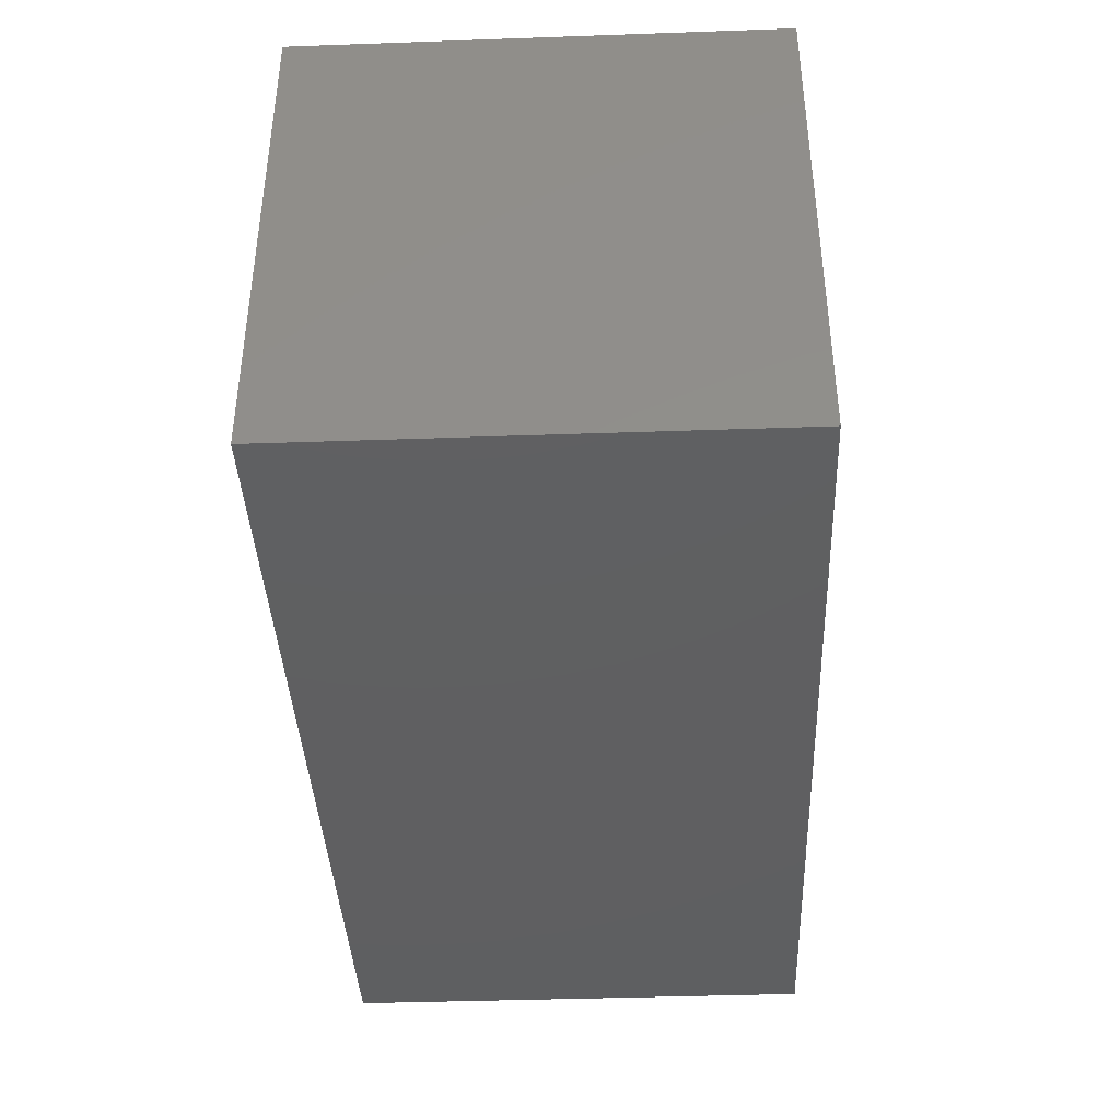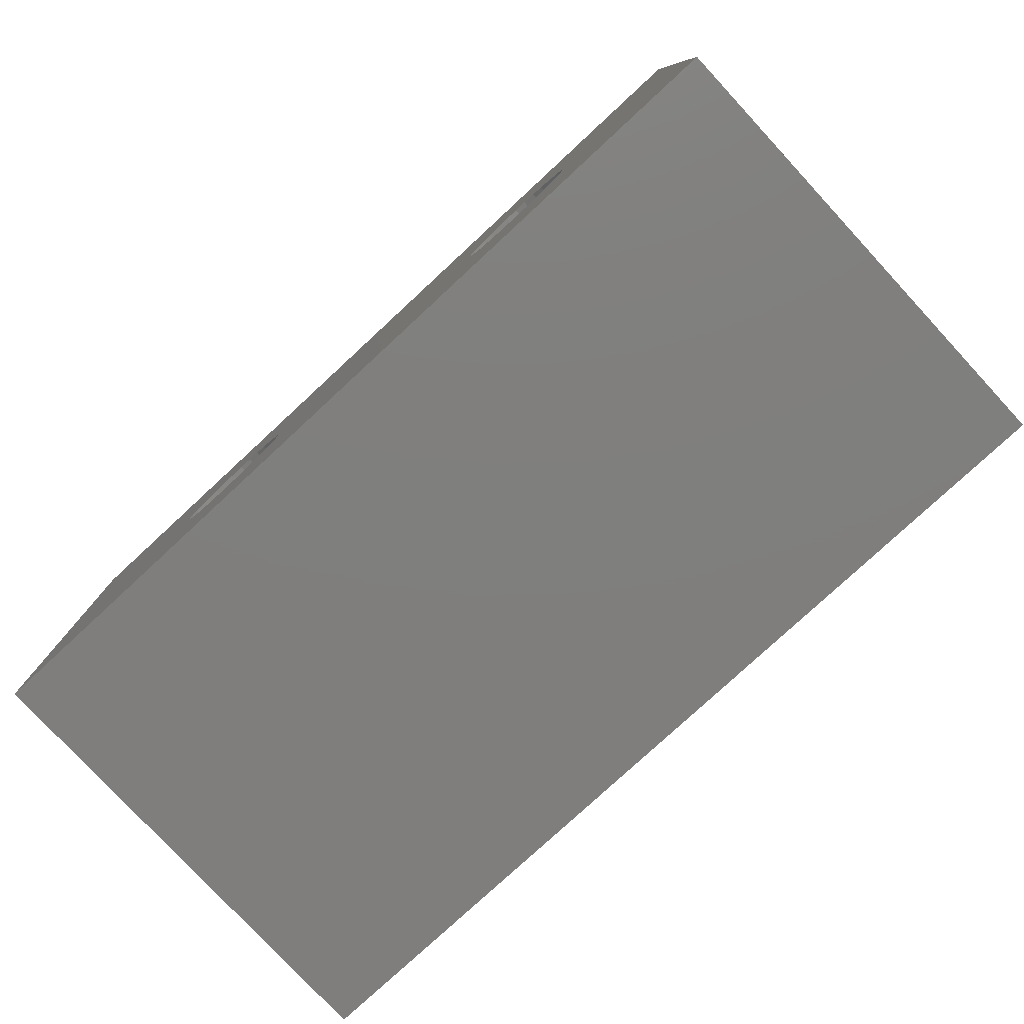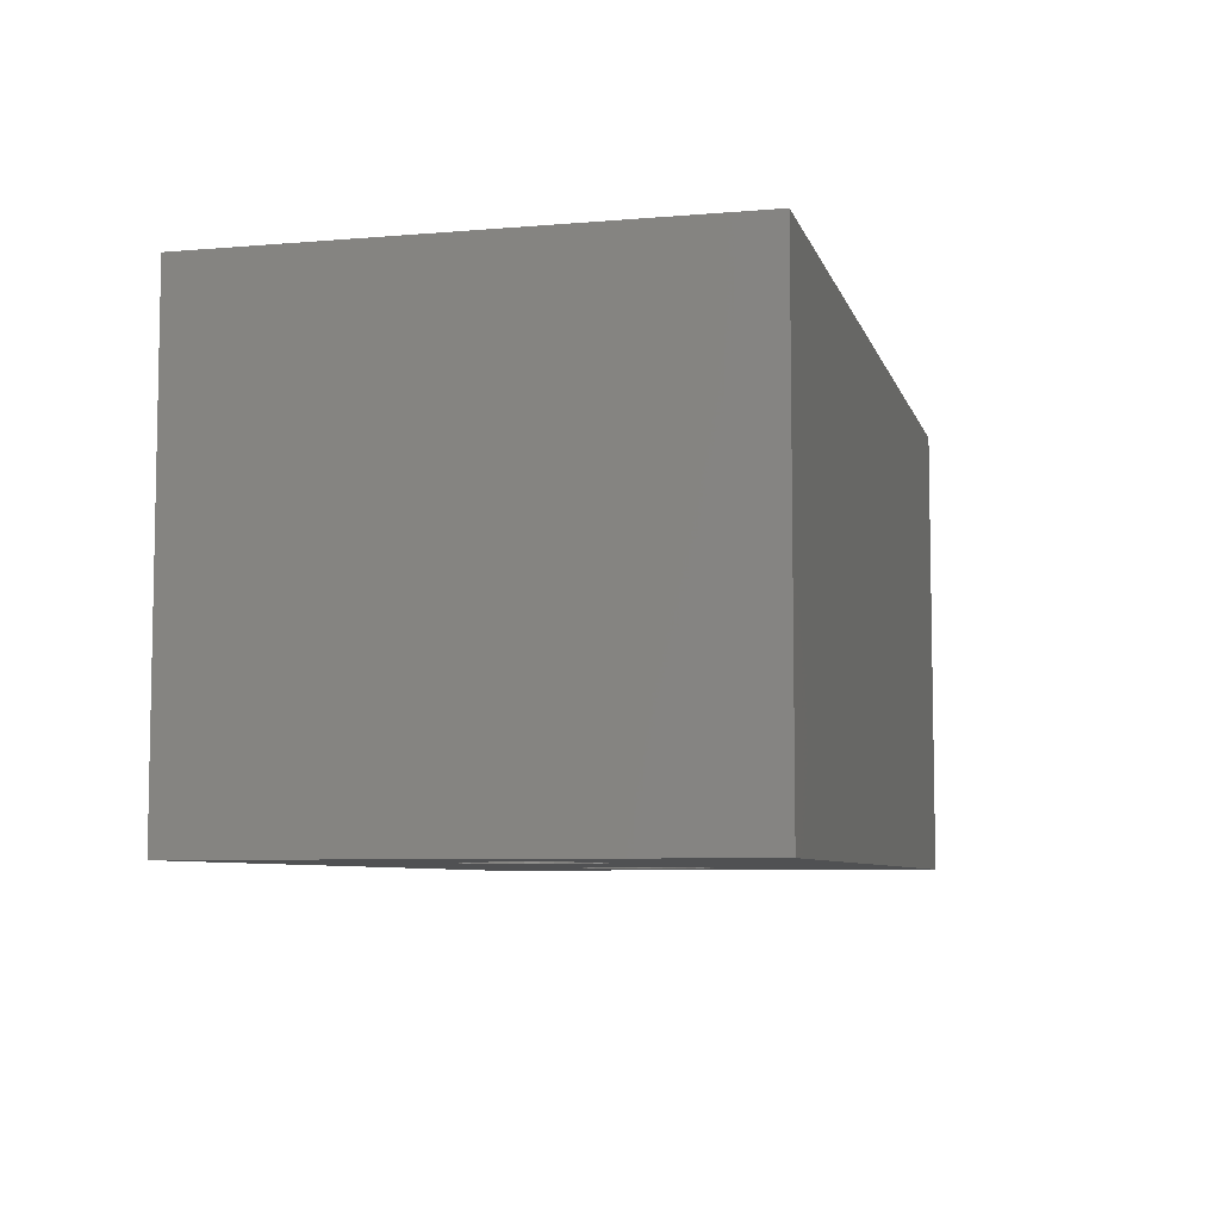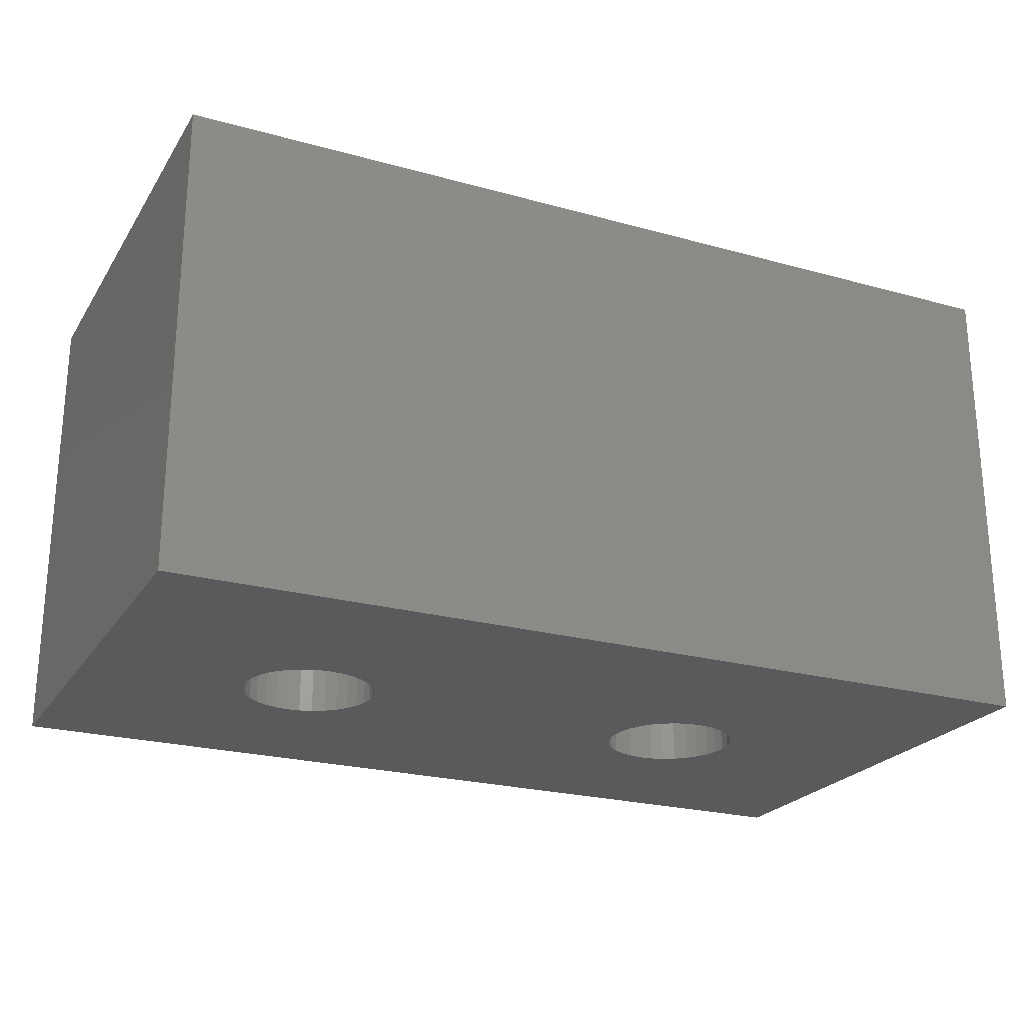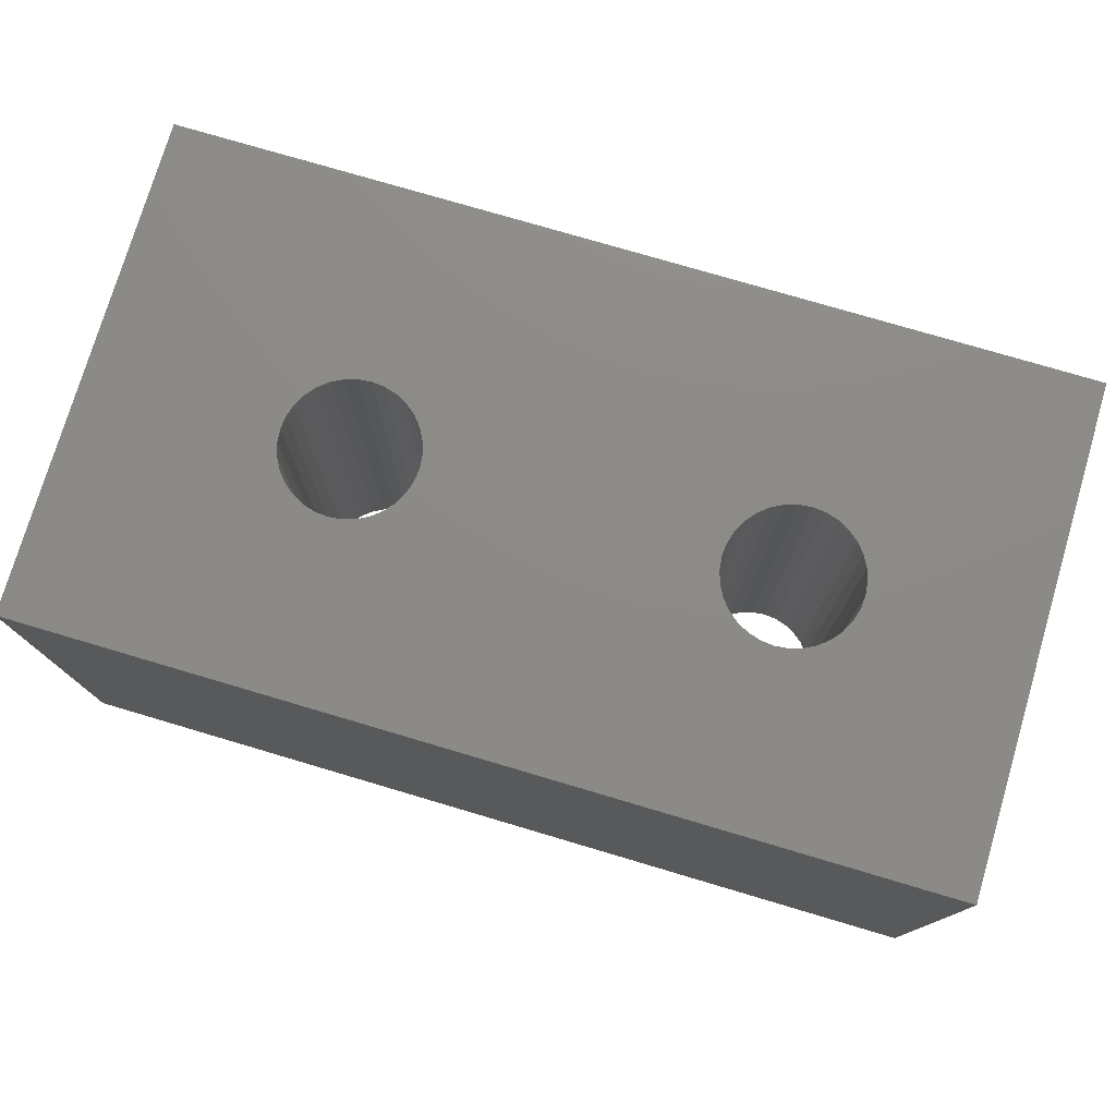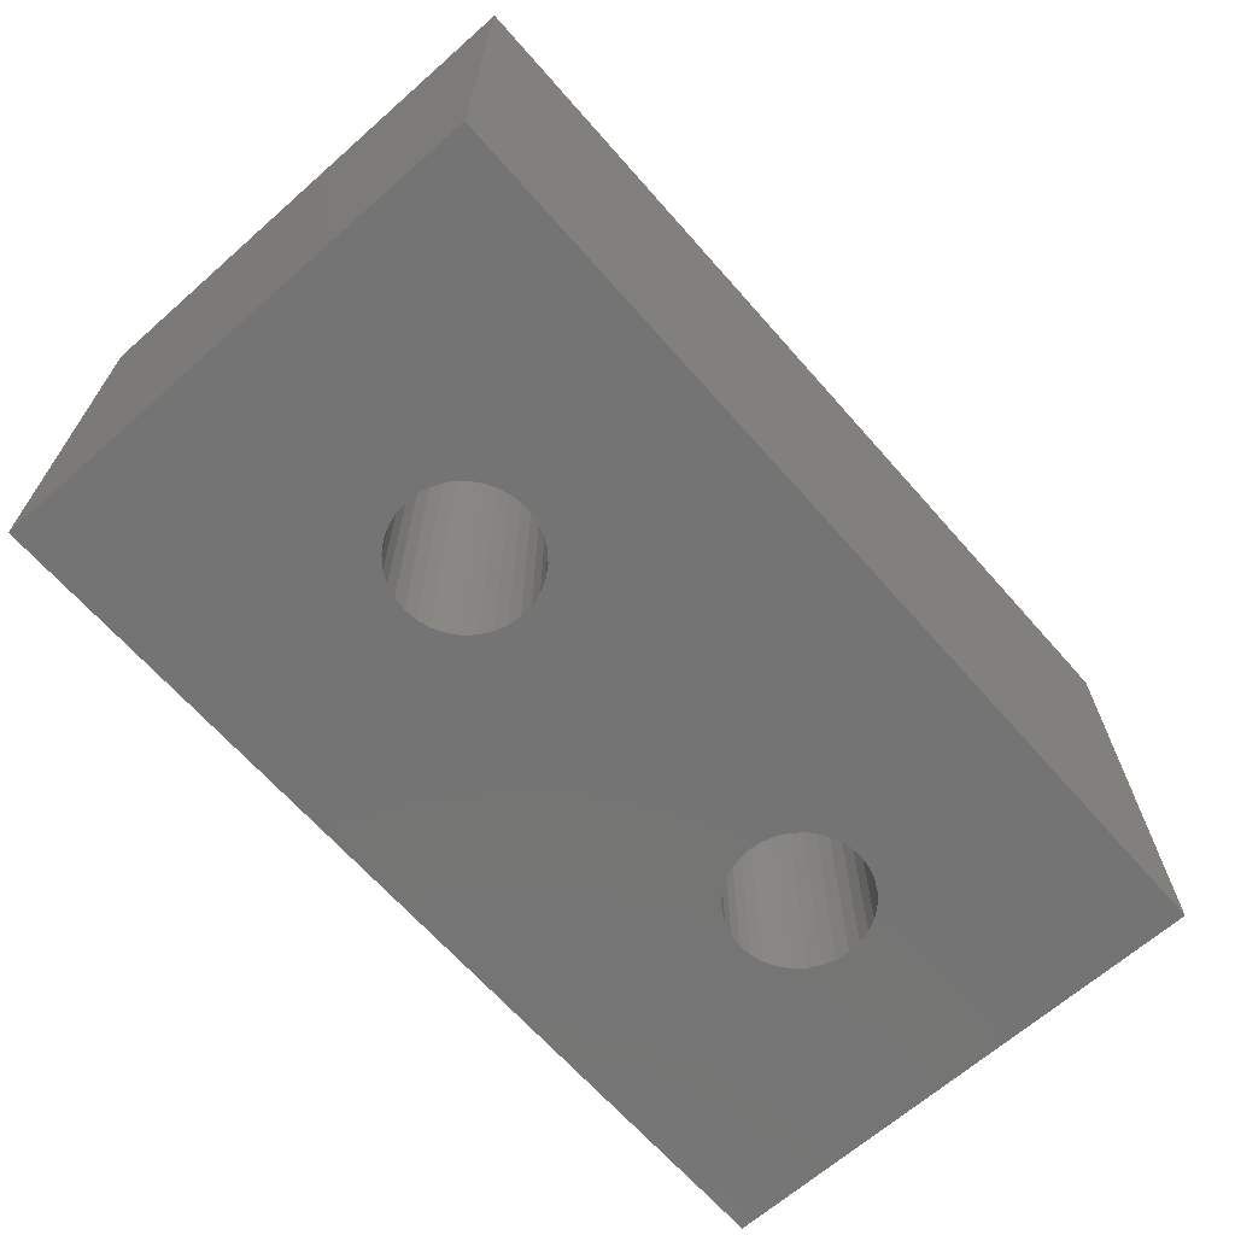
<metadata>
{"format":"stl","ext":"stl","renderer":"f3d","projection":"perspective","resolution":1024,"background":"white","views":[{"elev":-39.5,"azim":-87.5,"up":"+Y"},{"elev":-78.8,"azim":42.8,"up":"+Y"},{"elev":-6.8,"azim":104.0,"up":"+Z"},{"elev":-23.5,"azim":155.1,"up":"+Z"},{"elev":76.6,"azim":16.5,"up":"+Z"},{"elev":-66.6,"azim":-48.6,"up":"+Z"}]}
</metadata>
<code>
# stl→obj: 136 verts, 276 faces
v 0.5605 0.2526 0.3906
v 0.2132 0.2526 0.3906
v 0.2239 0.2516 0.3906
v 0.5497 0.2516 0.3906
v 0.2343 0.2484 0.3906
v 0.5394 0.2484 0.3906
v 0.2439 0.2433 0.3906
v 0.5298 0.2433 0.3906
v 0.2522 0.2364 0.3906
v 0.5214 0.2364 0.3906
v 0.2591 0.2281 0.3906
v 0.5146 0.2281 0.3906
v 0.2642 0.2185 0.3906
v 0.5095 0.2185 0.3906
v 0.5095 0.1762 0.3906
v 0.2591 0.1667 0.3906
v 0.5146 0.1667 0.3906
v 0.2522 0.1583 0.3906
v 0.5214 0.1583 0.3906
v 0.2439 0.1514 0.3906
v 0.5298 0.1514 0.3906
v 0.2343 0.1463 0.3906
v 0.5394 0.1463 0.3906
v 0.2239 0.1432 0.3906
v 0.5497 0.1432 0.3906
v 0.2132 0.1421 0.3906
v 0.5605 0.1421 0.3906
v 0.75 0.4105 0.3906
v 0 0.4105 0.3906
v 0.2024 0.2516 0.3906
v 0.5713 0.2516 0.3906
v 0.5817 0.2484 0.3906
v 0.5912 0.2433 0.3906
v 0.5996 0.2364 0.3906
v 0.6065 0.2281 0.3906
v 0.6116 0.2185 0.3906
v 0.6147 0.2081 0.3906
v 0.6158 0.1974 0.3906
v 0.6147 0.1866 0.3906
v 0.6116 0.1762 0.3906
v 0.75 0 0.3906
v 0 0 0.3906
v 0.2024 0.1432 0.3906
v 0.192 0.1463 0.3906
v 0.1825 0.1514 0.3906
v 0.1741 0.1583 0.3906
v 0.1672 0.1667 0.3906
v 0.1621 0.1762 0.3906
v 0.159 0.1866 0.3906
v 0.1579 0.1974 0.3906
v 0.159 0.2081 0.3906
v 0.1621 0.2185 0.3906
v 0.1672 0.2281 0.3906
v 0.1741 0.2364 0.3906
v 0.1825 0.2433 0.3906
v 0.192 0.2484 0.3906
v 0.6065 0.1667 0.3906
v 0.5996 0.1583 0.3906
v 0.5912 0.1514 0.3906
v 0.5817 0.1463 0.3906
v 0.5713 0.1432 0.3906
v 0.5063 0.2081 0.3906
v 0.2674 0.2081 0.3906
v 0.5053 0.1974 0.3906
v 0.2684 0.1974 0.3906
v 0.5063 0.1866 0.3906
v 0.2674 0.1866 0.3906
v 0.2642 0.1762 0.3906
v 0.2239 0.2516 0
v 0.2132 0.2526 0
v 0.5605 0.2526 0
v 0.5497 0.2516 0
v 0.2343 0.2484 0
v 0.5394 0.2484 0
v 0.2439 0.2433 0
v 0.5298 0.2433 0
v 0.2522 0.2364 0
v 0.5214 0.2364 0
v 0.2591 0.2281 0
v 0.5146 0.2281 0
v 0.2642 0.2185 0
v 0.5095 0.2185 0
v 0.5146 0.1667 0
v 0.2591 0.1667 0
v 0.5095 0.1762 0
v 0.2522 0.1583 0
v 0.5214 0.1583 0
v 0.2439 0.1514 0
v 0.5298 0.1514 0
v 0.2343 0.1463 0
v 0.5394 0.1463 0
v 0.2239 0.1432 0
v 0.5497 0.1432 0
v 0.2132 0.1421 0
v 0.5605 0.1421 0
v 0.75 0.4105 0
v 0.75 0 0
v 0.6116 0.1762 0
v 0.6147 0.1866 0
v 0.6158 0.1974 0
v 0.6147 0.2081 0
v 0.6116 0.2185 0
v 0.6065 0.2281 0
v 0.5996 0.2364 0
v 0.5912 0.2433 0
v 0.5817 0.2484 0
v 0.5713 0.2516 0
v 0.2024 0.2516 0
v 0 0.4105 0
v 0 0 0
v 0.1621 0.1762 0
v 0.1672 0.1667 0
v 0.1741 0.1583 0
v 0.1825 0.1514 0
v 0.192 0.1463 0
v 0.2024 0.1432 0
v 0.192 0.2484 0
v 0.1825 0.2433 0
v 0.1741 0.2364 0
v 0.1672 0.2281 0
v 0.1621 0.2185 0
v 0.159 0.2081 0
v 0.1579 0.1974 0
v 0.159 0.1866 0
v 0.5713 0.1432 0
v 0.5817 0.1463 0
v 0.5912 0.1514 0
v 0.5996 0.1583 0
v 0.6065 0.1667 0
v 0.2642 0.1762 0
v 0.2674 0.1866 0
v 0.5063 0.1866 0
v 0.2684 0.1974 0
v 0.5053 0.1974 0
v 0.2674 0.2081 0
v 0.5063 0.2081 0
f 1 2 3
f 1 3 4
f 4 3 5
f 4 5 6
f 6 5 7
f 6 7 8
f 8 7 9
f 8 9 10
f 10 9 11
f 10 11 12
f 12 11 13
f 12 13 14
f 15 16 17
f 17 16 18
f 17 18 19
f 19 18 20
f 19 20 21
f 21 20 22
f 21 22 23
f 23 22 24
f 23 24 25
f 25 24 26
f 25 26 27
f 28 29 30
f 28 30 2
f 28 2 1
f 28 1 31
f 28 31 32
f 28 32 33
f 28 33 34
f 28 34 35
f 28 35 36
f 28 36 37
f 28 37 38
f 28 38 39
f 28 39 40
f 28 40 41
f 42 41 27
f 42 27 26
f 42 26 43
f 42 43 44
f 42 44 45
f 42 45 46
f 42 46 47
f 42 47 48
f 29 42 48
f 29 48 49
f 29 49 50
f 29 50 51
f 29 51 52
f 29 52 53
f 29 53 54
f 29 54 55
f 29 55 56
f 29 56 30
f 41 40 57
f 41 57 58
f 41 58 59
f 41 59 60
f 41 60 61
f 41 61 27
f 14 13 62
f 62 13 63
f 62 63 64
f 64 63 65
f 64 65 66
f 66 65 67
f 66 67 15
f 15 67 68
f 15 68 16
f 69 70 71
f 72 69 71
f 73 69 72
f 74 73 72
f 75 73 74
f 76 75 74
f 77 75 76
f 78 77 76
f 79 77 78
f 80 79 78
f 81 79 80
f 82 81 80
f 83 84 85
f 86 84 83
f 87 86 83
f 88 86 87
f 89 88 87
f 90 88 89
f 91 90 89
f 92 90 91
f 93 92 91
f 94 92 93
f 95 94 93
f 96 97 98
f 96 98 99
f 96 99 100
f 96 100 101
f 96 101 102
f 96 102 103
f 96 103 104
f 96 104 105
f 96 105 106
f 96 106 107
f 96 107 71
f 96 71 70
f 96 70 108
f 96 108 109
f 110 111 112
f 110 112 113
f 110 113 114
f 110 114 115
f 110 115 116
f 110 116 94
f 110 94 95
f 110 95 97
f 109 108 117
f 109 117 118
f 109 118 119
f 109 119 120
f 109 120 121
f 109 121 122
f 109 122 123
f 109 123 124
f 109 124 111
f 109 111 110
f 97 95 125
f 97 125 126
f 97 126 127
f 97 127 128
f 97 128 129
f 97 129 98
f 84 130 85
f 85 130 131
f 85 131 132
f 132 131 133
f 132 133 134
f 134 133 135
f 134 135 136
f 136 135 81
f 136 81 82
f 71 4 72
f 72 4 6
f 72 6 74
f 74 6 8
f 74 8 76
f 76 8 10
f 76 10 78
f 78 10 12
f 78 12 80
f 80 12 14
f 80 14 82
f 82 14 62
f 82 62 136
f 136 62 64
f 136 64 134
f 4 71 1
f 1 71 107
f 1 107 31
f 31 107 106
f 31 106 32
f 32 106 105
f 32 105 33
f 33 105 104
f 33 104 34
f 34 104 103
f 34 103 35
f 35 103 102
f 35 102 36
f 36 102 101
f 36 101 37
f 37 101 100
f 37 100 38
f 95 61 125
f 125 61 60
f 125 60 126
f 126 60 59
f 126 59 127
f 127 59 58
f 127 58 128
f 128 58 57
f 128 57 129
f 129 57 40
f 129 40 98
f 98 40 39
f 98 39 99
f 99 39 38
f 99 38 100
f 61 95 27
f 27 95 93
f 27 93 25
f 25 93 91
f 25 91 23
f 23 91 89
f 23 89 21
f 21 89 87
f 21 87 19
f 19 87 83
f 19 83 17
f 17 83 85
f 17 85 15
f 15 85 132
f 15 132 66
f 66 132 134
f 66 134 64
f 70 30 108
f 108 30 56
f 108 56 117
f 117 56 55
f 117 55 118
f 118 55 54
f 118 54 119
f 119 54 53
f 119 53 120
f 120 53 52
f 120 52 121
f 121 52 51
f 121 51 122
f 122 51 50
f 122 50 123
f 30 70 2
f 2 70 69
f 2 69 3
f 3 69 73
f 3 73 5
f 5 73 75
f 5 75 7
f 7 75 77
f 7 77 9
f 9 77 79
f 9 79 11
f 11 79 81
f 11 81 13
f 13 81 135
f 13 135 63
f 63 135 133
f 63 133 65
f 94 24 92
f 92 24 22
f 92 22 90
f 90 22 20
f 90 20 88
f 88 20 18
f 88 18 86
f 86 18 16
f 86 16 84
f 84 16 68
f 84 68 130
f 130 68 67
f 130 67 131
f 131 67 65
f 131 65 133
f 24 94 26
f 26 94 116
f 26 116 43
f 43 116 115
f 43 115 44
f 44 115 114
f 44 114 45
f 45 114 113
f 45 113 46
f 46 113 112
f 46 112 47
f 47 112 111
f 47 111 48
f 48 111 124
f 48 124 49
f 49 124 123
f 49 123 50
f 29 109 42
f 42 109 110
f 28 96 29
f 29 96 109
f 41 97 28
f 28 97 96
f 42 110 41
f 41 110 97

</code>
